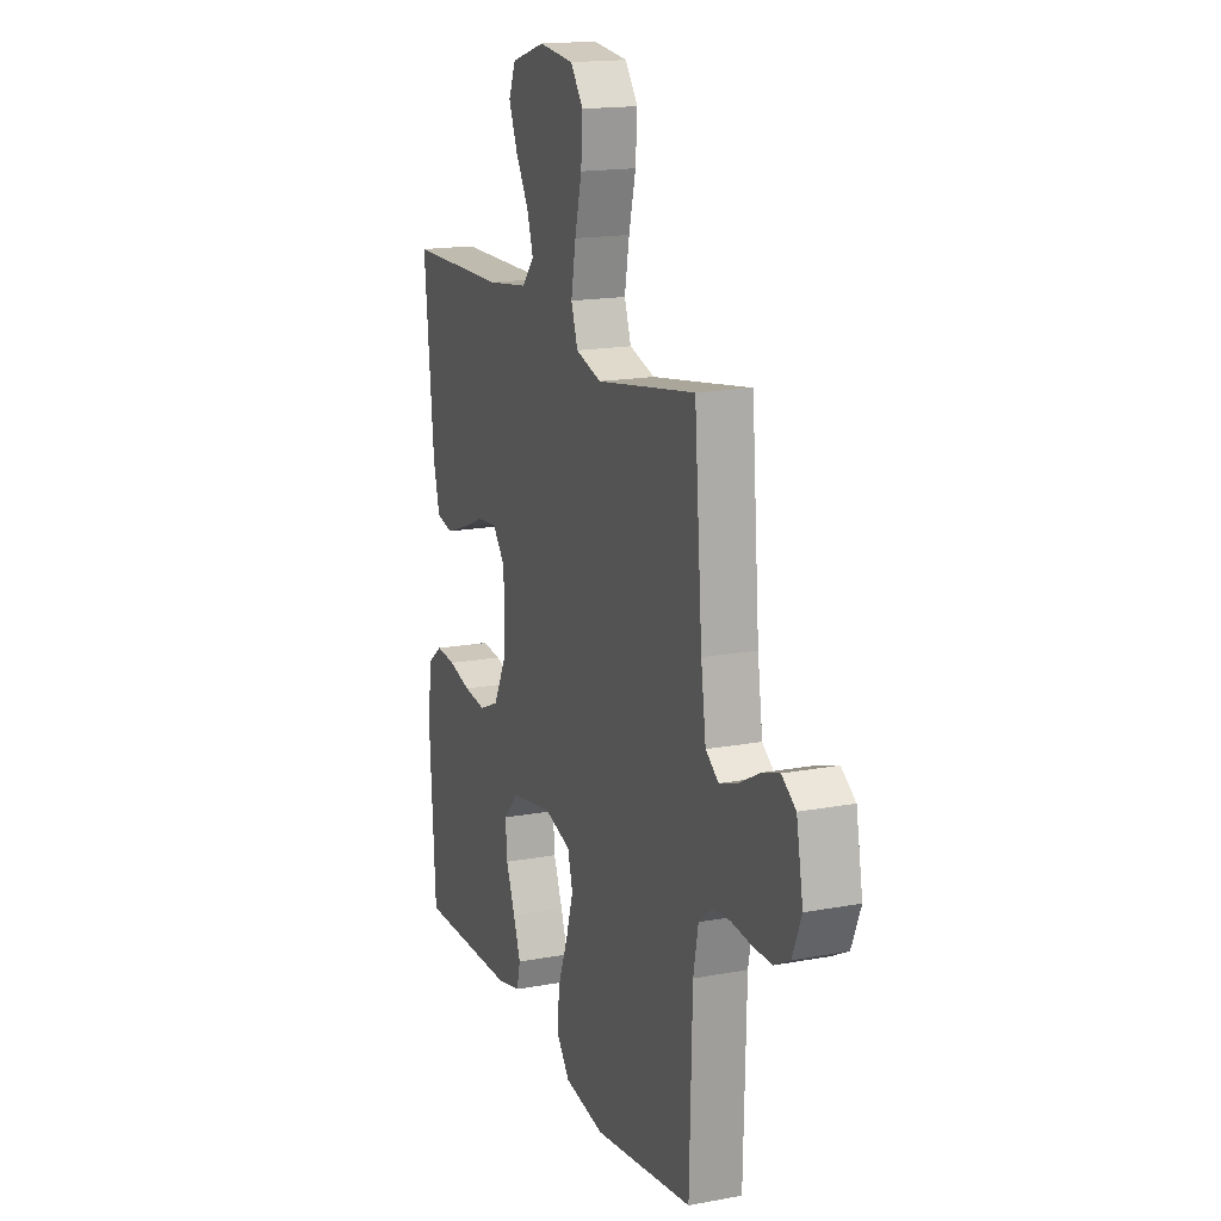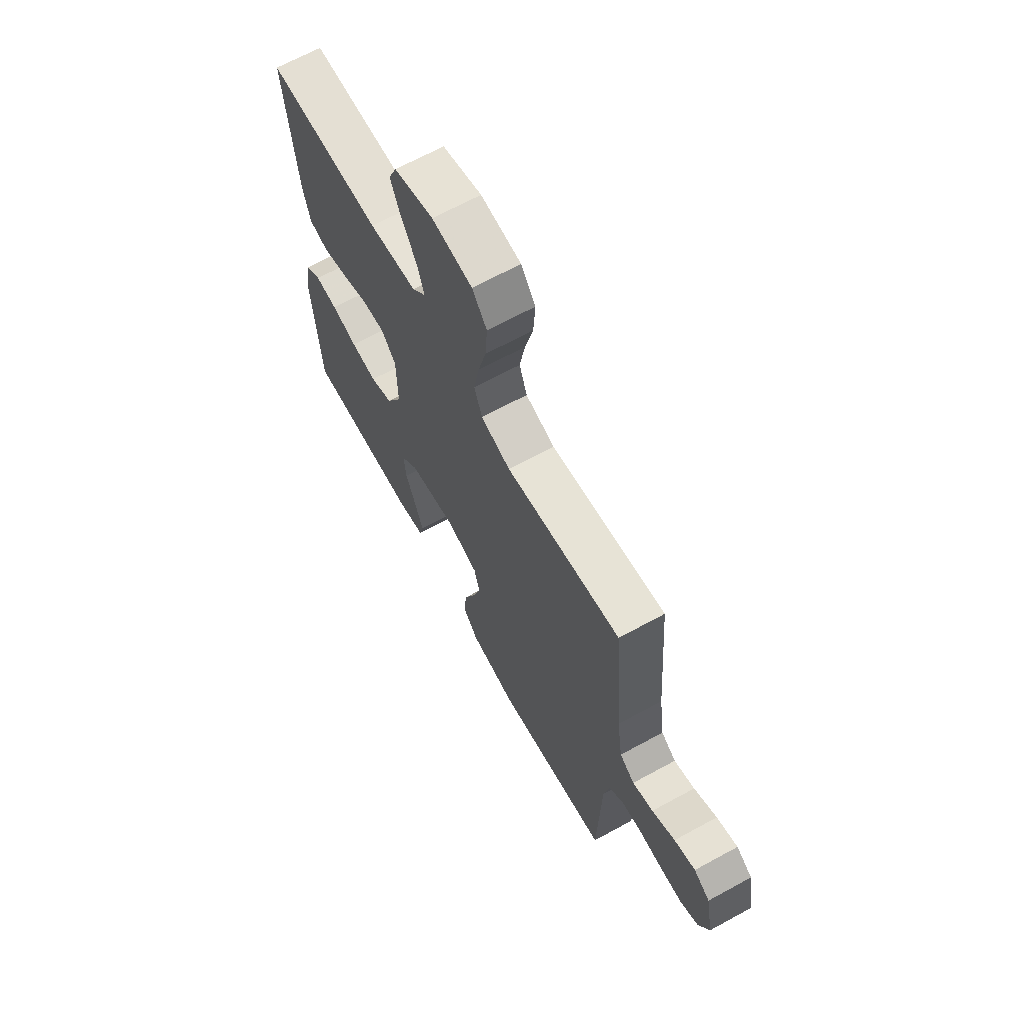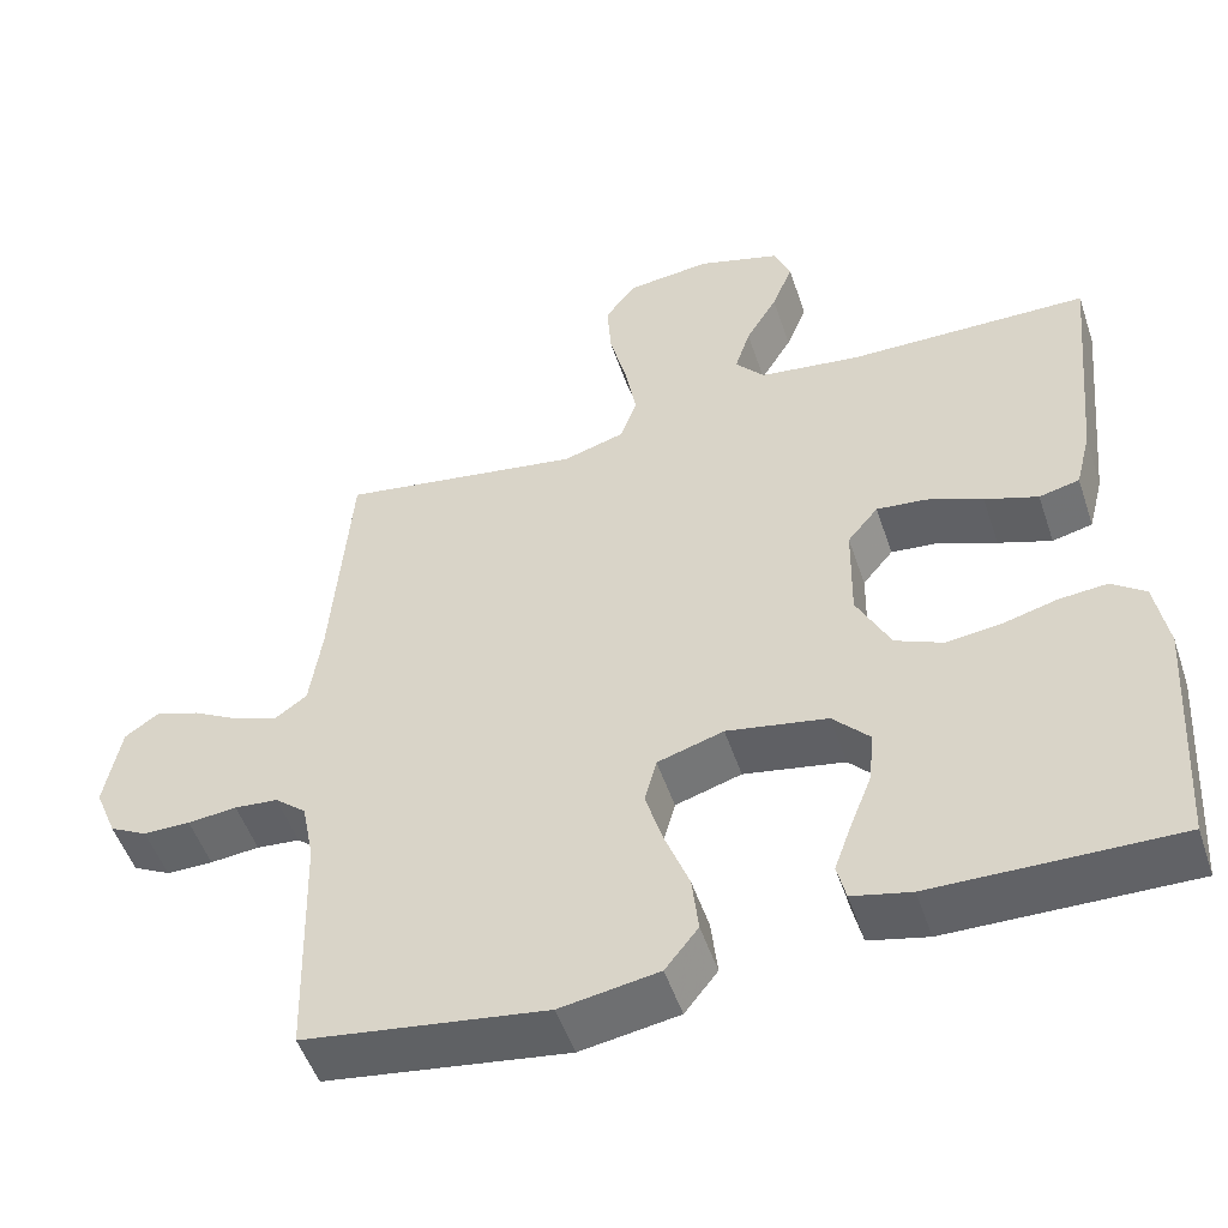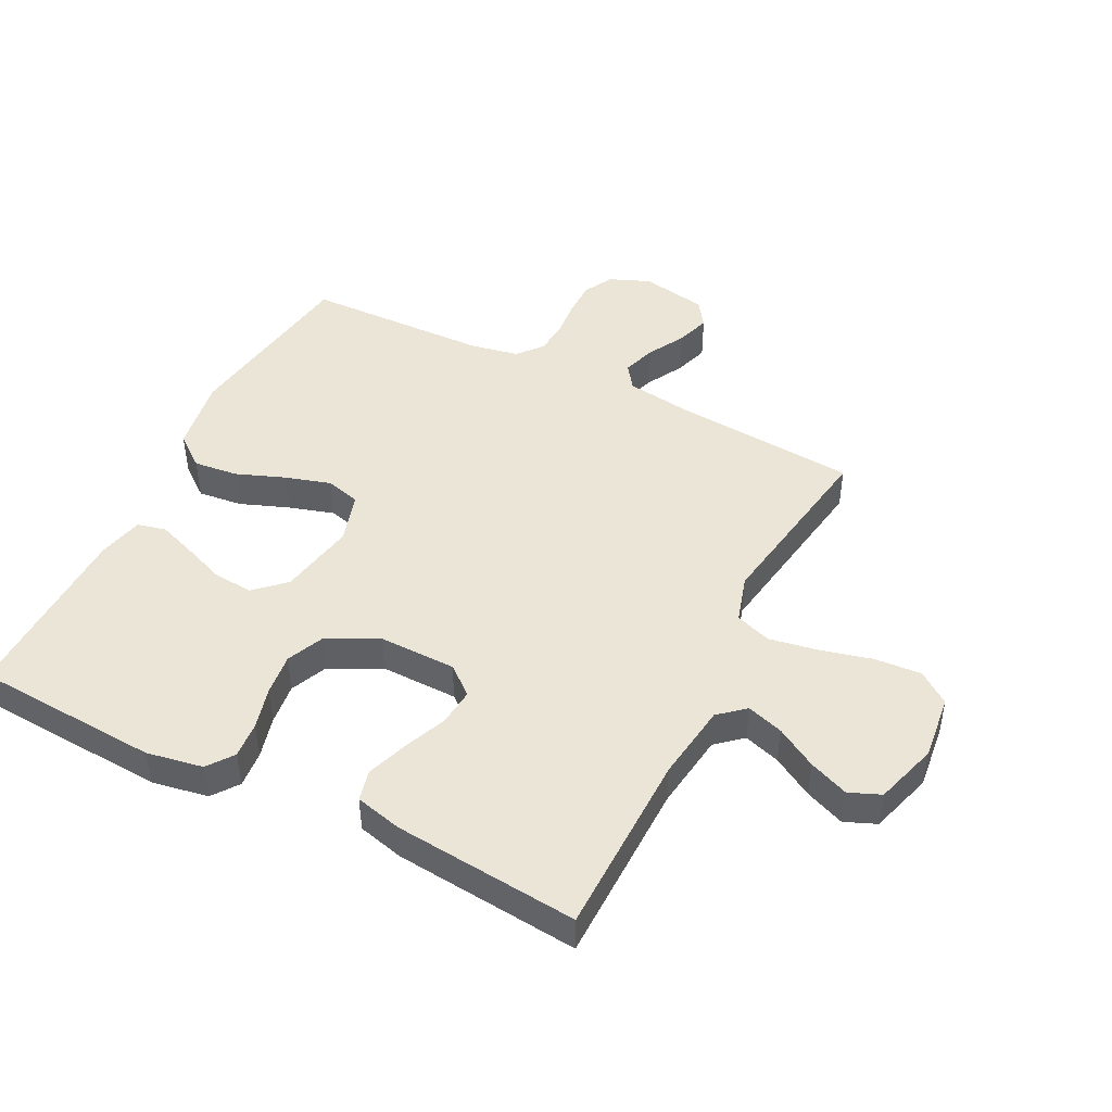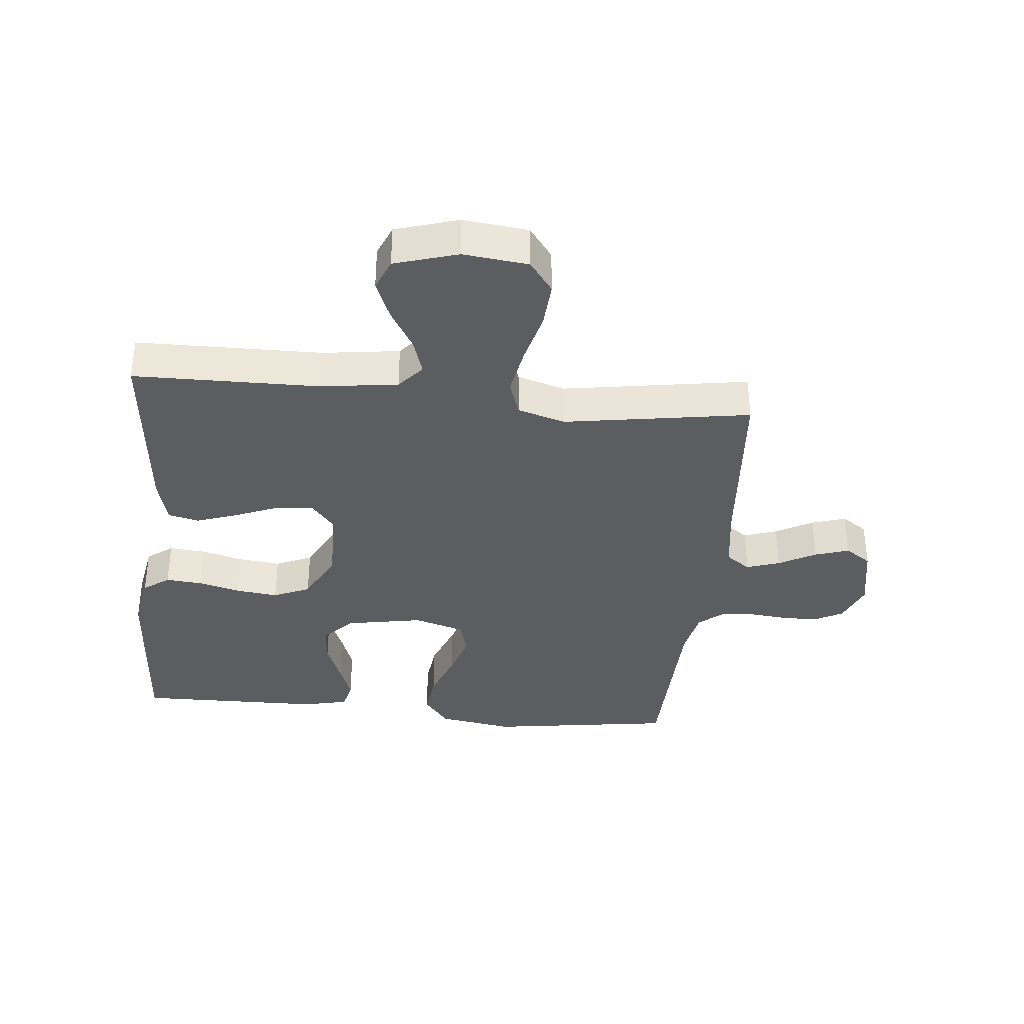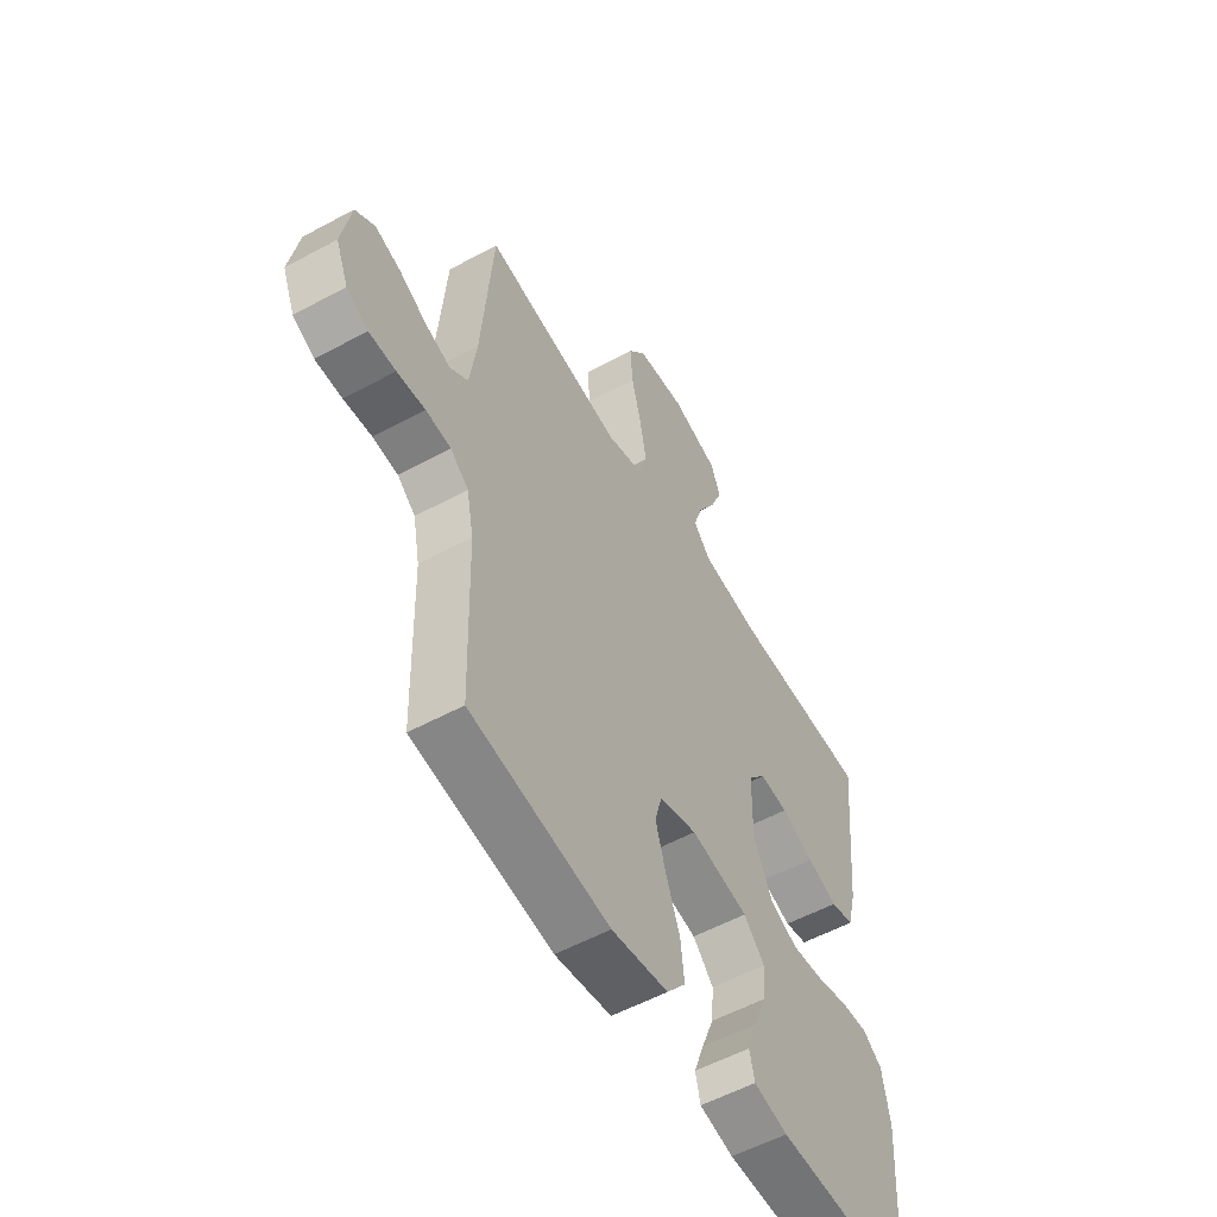
<metadata>
{"format":"obj","ext":"obj","renderer":"f3d","projection":"perspective","resolution":1024,"background":"white","views":[{"elev":16.7,"azim":69.1,"up":"+Z"},{"elev":67.2,"azim":61.3,"up":"+Z"},{"elev":-51.1,"azim":-161.6,"up":"+Z"},{"elev":46.0,"azim":-63.3,"up":"+Y"},{"elev":-35.9,"azim":-5.7,"up":"+Y"},{"elev":-55.4,"azim":119.7,"up":"+Z"}]}
</metadata>
<code>
v -0.5 0.07 0.5
v -0.2 0.07 0.504
v -0.075 0.07 0.521
v -0.039 0.07 0.563
v -0.058 0.07 0.622
v -0.097 0.07 0.688
v -0.123 0.07 0.752
v -0.102 0.07 0.803
v 0 0.07 0.834
v 0.105 0.07 0.822
v 0.143 0.07 0.771
v 0.138 0.07 0.696
v 0.117 0.07 0.612
v 0.103 0.07 0.533
v 0.123 0.07 0.475
v 0.2 0.07 0.452
v 0.5 0.07 0.5
v 0.524 0.07 0.2
v 0.539 0.07 0.095
v 0.578 0.07 0.067
v 0.632 0.07 0.085
v 0.692 0.07 0.118
v 0.747 0.07 0.136
v 0.789 0.07 0.107
v 0.809 0.07 0
v 0.782 0.07 -0.066
v 0.735 0.07 -0.091
v 0.677 0.07 -0.091
v 0.616 0.07 -0.085
v 0.562 0.07 -0.09
v 0.523 0.07 -0.123
v 0.508 0.07 -0.2
v 0.5 0.07 -0.5
v 0.2 0.07 -0.544
v 0.078 0.07 -0.524
v 0.037 0.07 -0.472
v 0.045 0.07 -0.4
v 0.075 0.07 -0.321
v 0.097 0.07 -0.248
v 0.082 0.07 -0.192
v 0 0.07 -0.167
v -0.125 0.07 -0.19
v -0.17 0.07 -0.238
v -0.165 0.07 -0.302
v -0.138 0.07 -0.371
v -0.116 0.07 -0.432
v -0.127 0.07 -0.478
v -0.2 0.07 -0.495
v -0.5 0.07 -0.5
v -0.519 0.07 -0.2
v -0.503 0.07 -0.109
v -0.461 0.07 -0.078
v -0.402 0.07 -0.083
v -0.334 0.07 -0.101
v -0.266 0.07 -0.109
v -0.207 0.07 -0.083
v -0.165 0.07 0
v -0.167 0.07 0.125
v -0.205 0.07 0.171
v -0.266 0.07 0.165
v -0.336 0.07 0.136
v -0.402 0.07 0.113
v -0.452 0.07 0.125
v -0.471 0.07 0.2
v -0.5 0 0.5
v -0.2 0 0.504
v -0.075 0 0.521
v -0.039 0 0.563
v -0.058 0 0.622
v -0.097 0 0.688
v -0.123 0 0.752
v -0.102 0 0.803
v 0 0 0.834
v 0.105 0 0.822
v 0.143 0 0.771
v 0.138 0 0.696
v 0.117 0 0.612
v 0.103 0 0.533
v 0.123 0 0.475
v 0.2 0 0.452
v 0.5 0 0.5
v 0.524 0 0.2
v 0.539 0 0.095
v 0.578 0 0.067
v 0.632 0 0.085
v 0.692 0 0.118
v 0.747 0 0.136
v 0.789 0 0.107
v 0.809 0 0
v 0.782 0 -0.066
v 0.735 0 -0.091
v 0.677 0 -0.091
v 0.616 0 -0.085
v 0.562 0 -0.09
v 0.523 0 -0.123
v 0.508 0 -0.2
v 0.5 0 -0.5
v 0.2 0 -0.544
v 0.078 0 -0.524
v 0.037 0 -0.472
v 0.045 0 -0.4
v 0.075 0 -0.321
v 0.097 0 -0.248
v 0.082 0 -0.192
v 0 0 -0.167
v -0.125 0 -0.19
v -0.17 0 -0.238
v -0.165 0 -0.302
v -0.138 0 -0.371
v -0.116 0 -0.432
v -0.127 0 -0.478
v -0.2 0 -0.495
v -0.5 0 -0.5
v -0.519 0 -0.2
v -0.503 0 -0.109
v -0.461 0 -0.078
v -0.402 0 -0.083
v -0.334 0 -0.101
v -0.266 0 -0.109
v -0.207 0 -0.083
v -0.165 0 0
v -0.167 0 0.125
v -0.205 0 0.171
v -0.266 0 0.165
v -0.336 0 0.136
v -0.402 0 0.113
v -0.452 0 0.125
v -0.471 0 0.2
f 63 64 1 2
f 60 61 62 63
f 60 63 2 3
f 59 60 3 4
f 58 59 4
f 57 58 4
f 51 52 53 54
f 51 54 55
f 50 51 55
f 49 50 55
f 48 49 55 56
f 44 45 46 47
f 44 47 48
f 43 44 48 56
f 35 36 37 38
f 35 38 39
f 32 33 34 35
f 31 32 35 39
f 30 31 39 40
f 26 27 28 29
f 26 29 30
f 25 26 30
f 21 22 23 24
f 20 21 24 25
f 16 17 18
f 15 16 18 19
f 10 11 12 13
f 10 13 14
f 9 10 14
f 8 9 14
f 5 6 7 8
f 4 5 8 14
f 57 4 14 15
f 42 43 56 57
f 41 42 57 15
f 20 25 30 40
f 19 20 40 41
f 15 19 41
f 66 65 128 127
f 127 126 125 124
f 67 66 127 124
f 68 67 124 123
f 68 123 122
f 68 122 121
f 118 117 116 115
f 119 118 115
f 119 115 114
f 119 114 113
f 120 119 113 112
f 111 110 109 108
f 112 111 108
f 120 112 108 107
f 102 101 100 99
f 103 102 99
f 99 98 97 96
f 103 99 96 95
f 104 103 95 94
f 93 92 91 90
f 94 93 90
f 94 90 89
f 88 87 86 85
f 89 88 85 84
f 82 81 80
f 83 82 80 79
f 77 76 75 74
f 78 77 74
f 78 74 73
f 78 73 72
f 72 71 70 69
f 78 72 69 68
f 79 78 68 121
f 121 120 107 106
f 79 121 106 105
f 104 94 89 84
f 105 104 84 83
f 105 83 79
f 1 65 66 2
f 2 66 67 3
f 3 67 68 4
f 4 68 69 5
f 5 69 70 6
f 6 70 71 7
f 7 71 72 8
f 8 72 73 9
f 9 73 74 10
f 10 74 75 11
f 11 75 76 12
f 12 76 77 13
f 13 77 78 14
f 14 78 79 15
f 15 79 80 16
f 16 80 81 17
f 17 81 82 18
f 18 82 83 19
f 19 83 84 20
f 20 84 85 21
f 21 85 86 22
f 22 86 87 23
f 23 87 88 24
f 24 88 89 25
f 25 89 90 26
f 26 90 91 27
f 27 91 92 28
f 28 92 93 29
f 29 93 94 30
f 30 94 95 31
f 31 95 96 32
f 32 96 97 33
f 33 97 98 34
f 34 98 99 35
f 35 99 100 36
f 36 100 101 37
f 37 101 102 38
f 38 102 103 39
f 39 103 104 40
f 40 104 105 41
f 41 105 106 42
f 42 106 107 43
f 43 107 108 44
f 44 108 109 45
f 45 109 110 46
f 46 110 111 47
f 47 111 112 48
f 48 112 113 49
f 49 113 114 50
f 50 114 115 51
f 51 115 116 52
f 52 116 117 53
f 53 117 118 54
f 54 118 119 55
f 55 119 120 56
f 56 120 121 57
f 57 121 122 58
f 58 122 123 59
f 59 123 124 60
f 60 124 125 61
f 61 125 126 62
f 62 126 127 63
f 63 127 128 64
f 64 128 65 1

</code>
